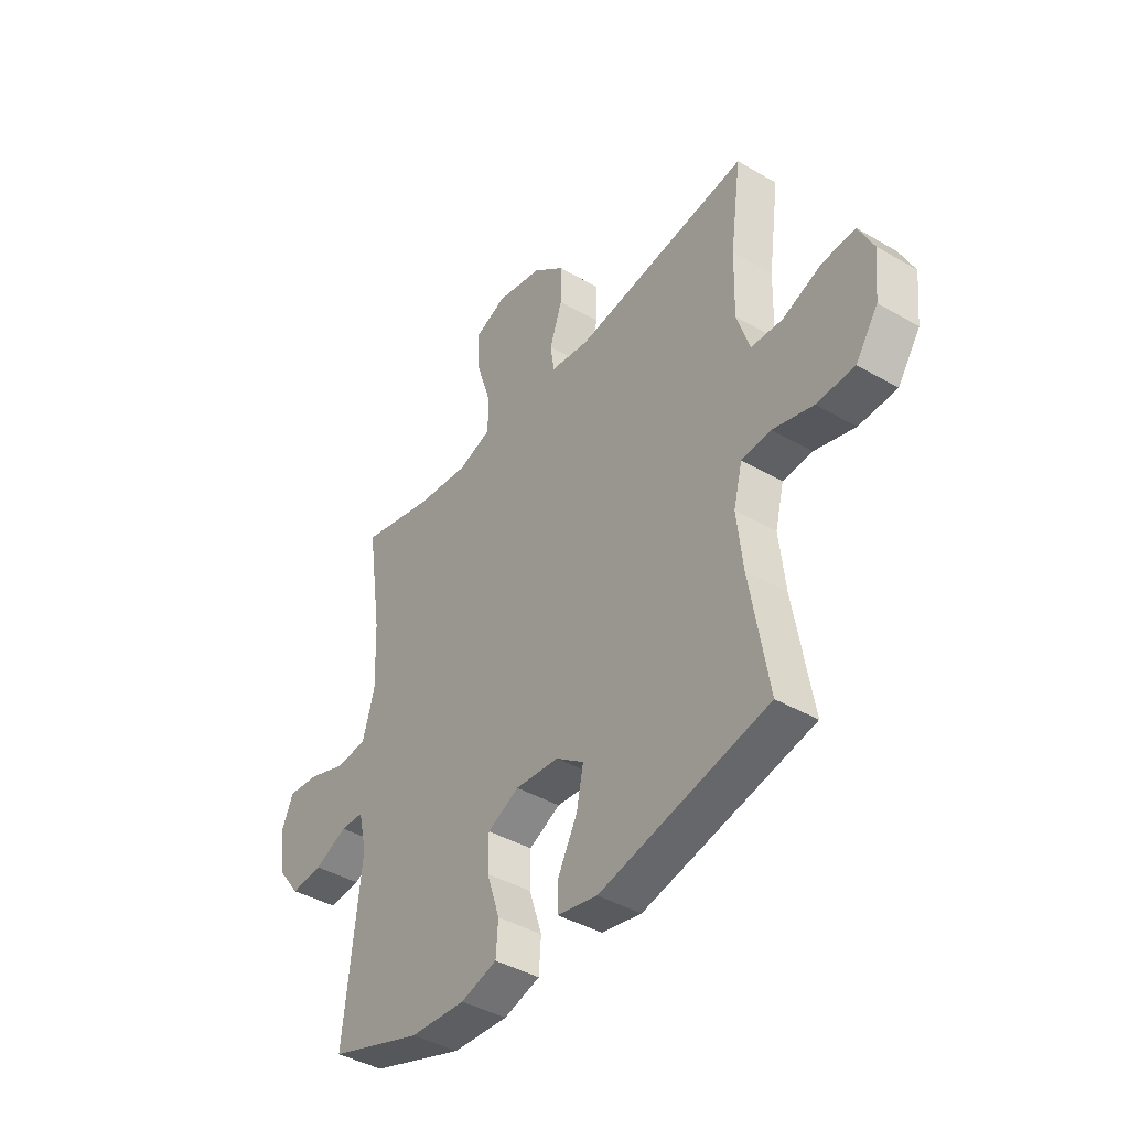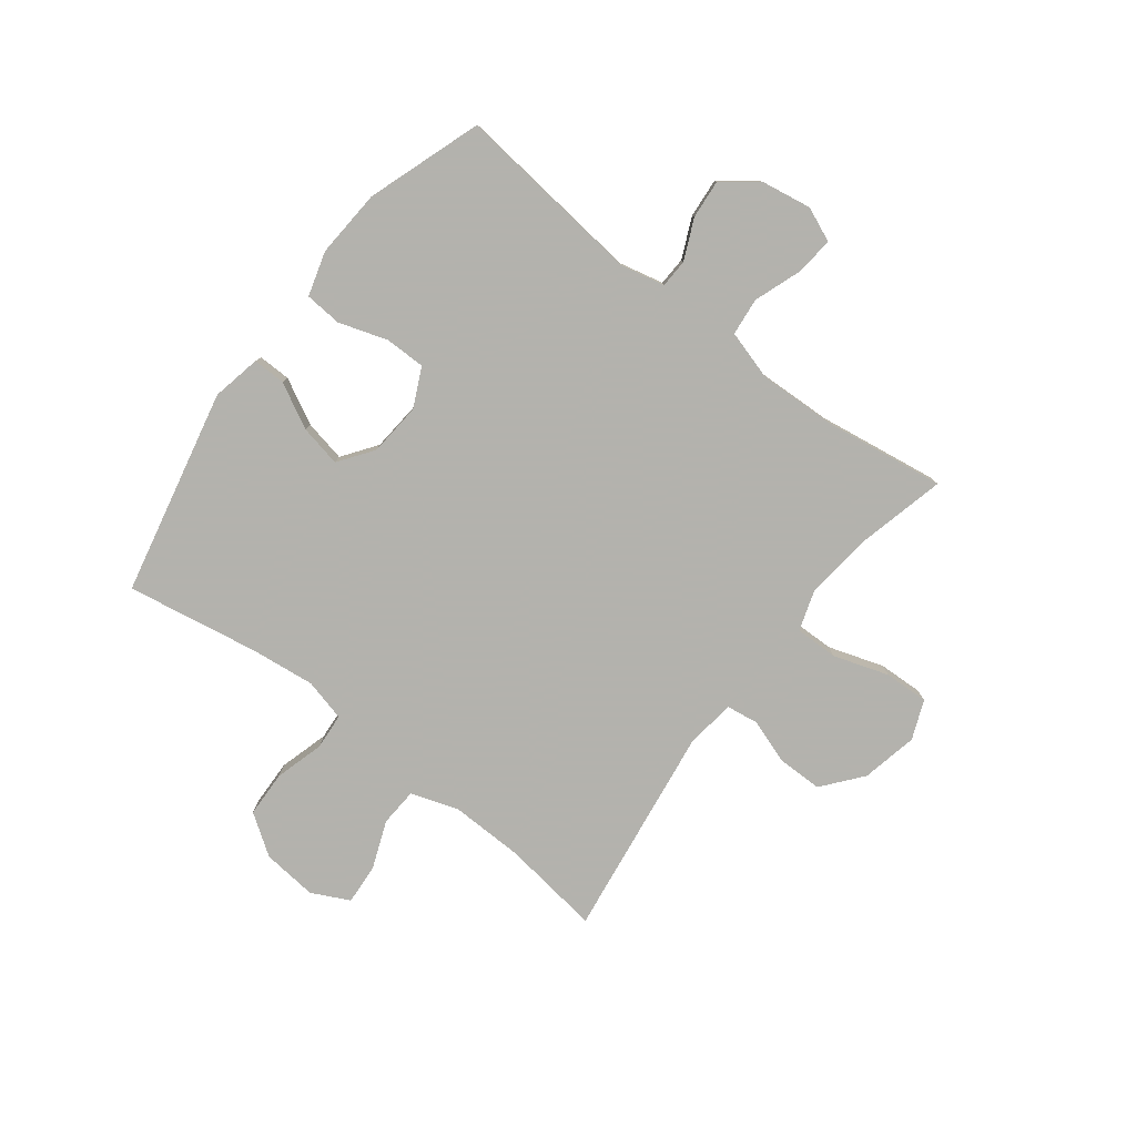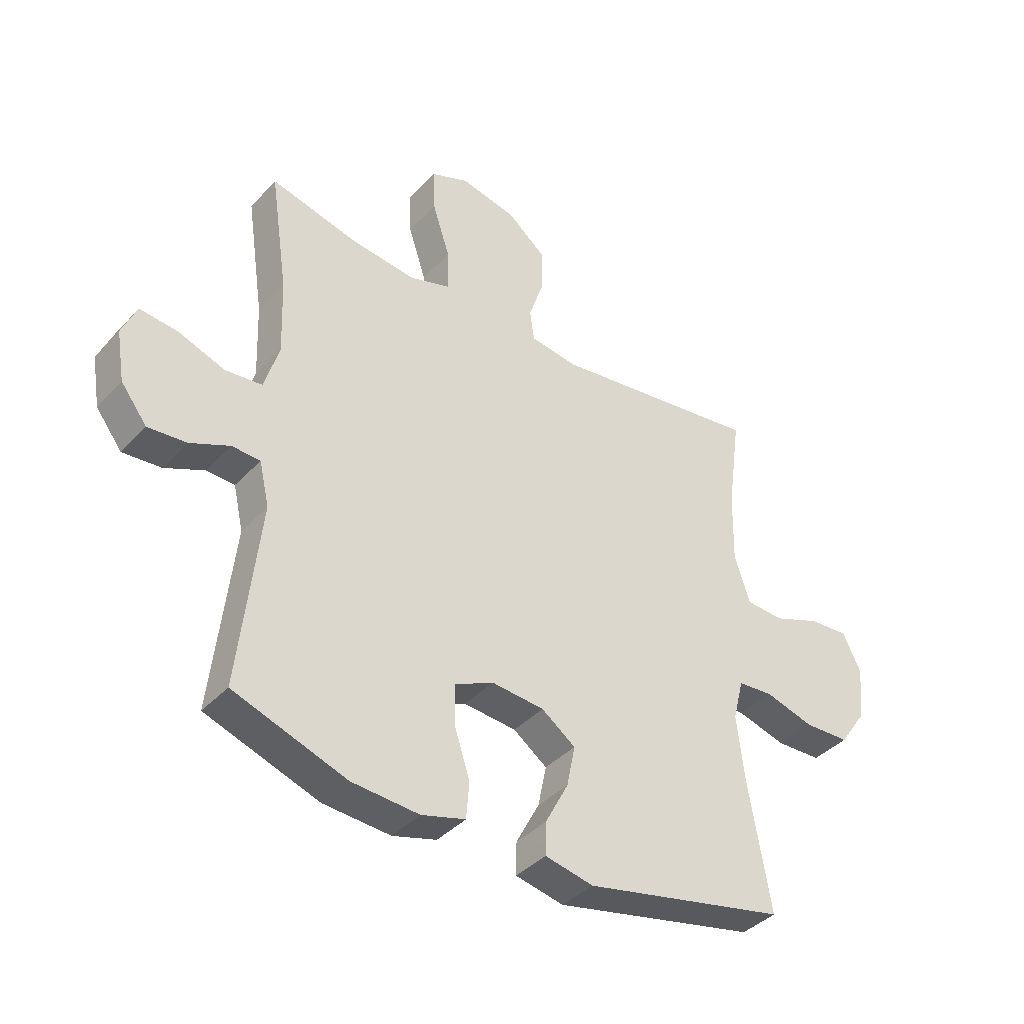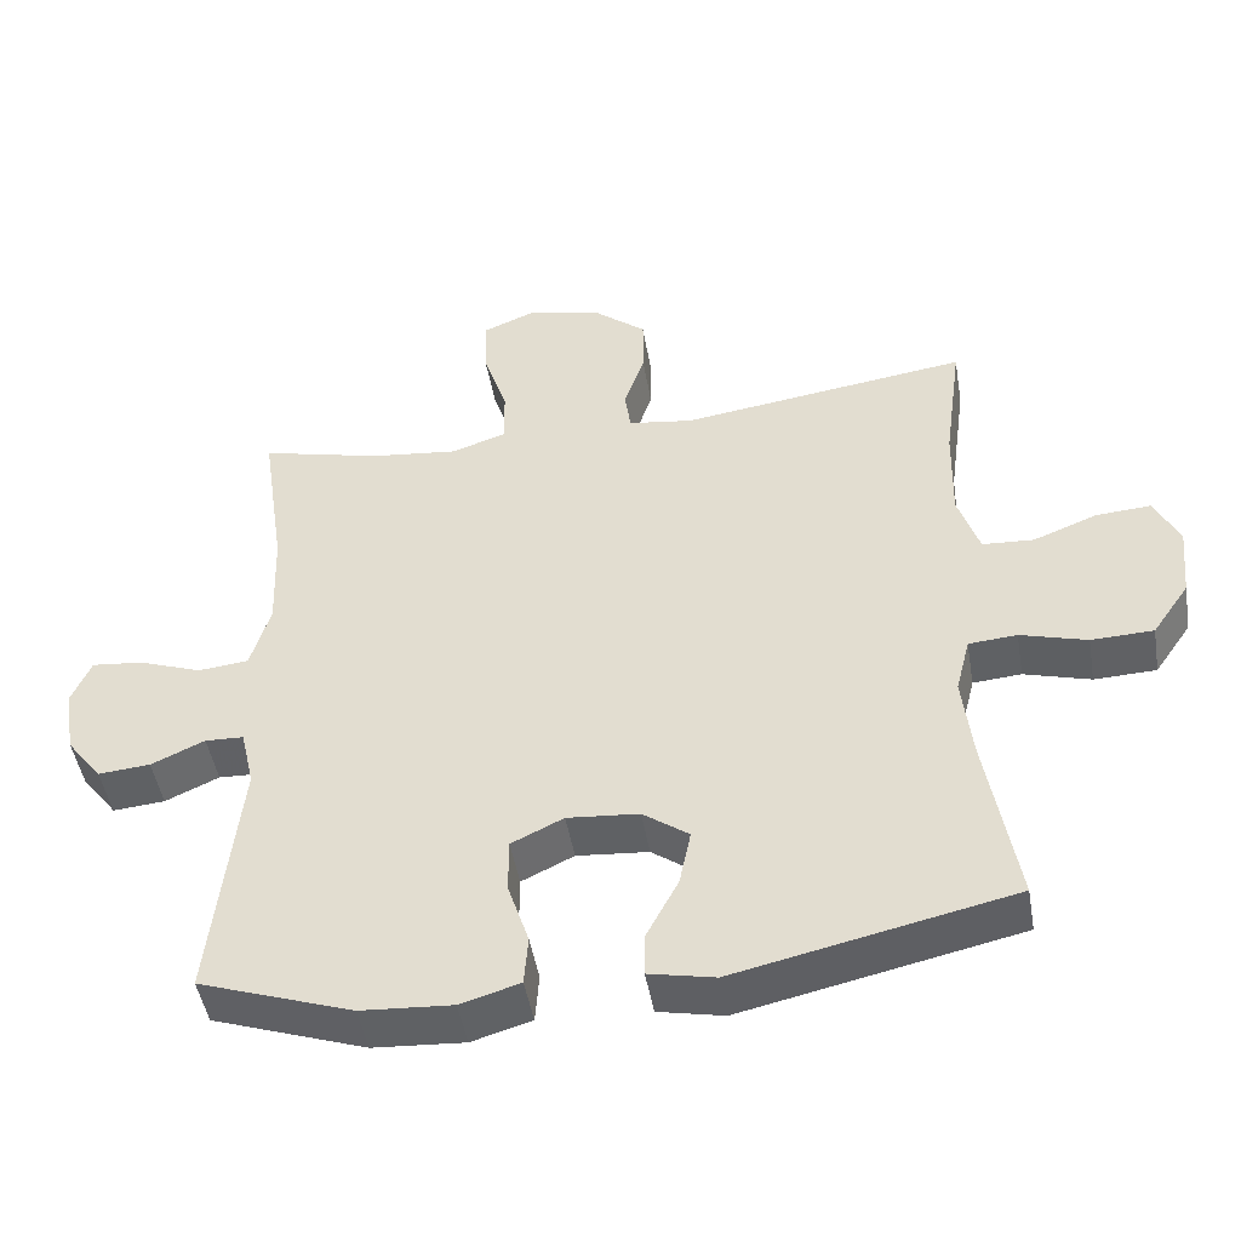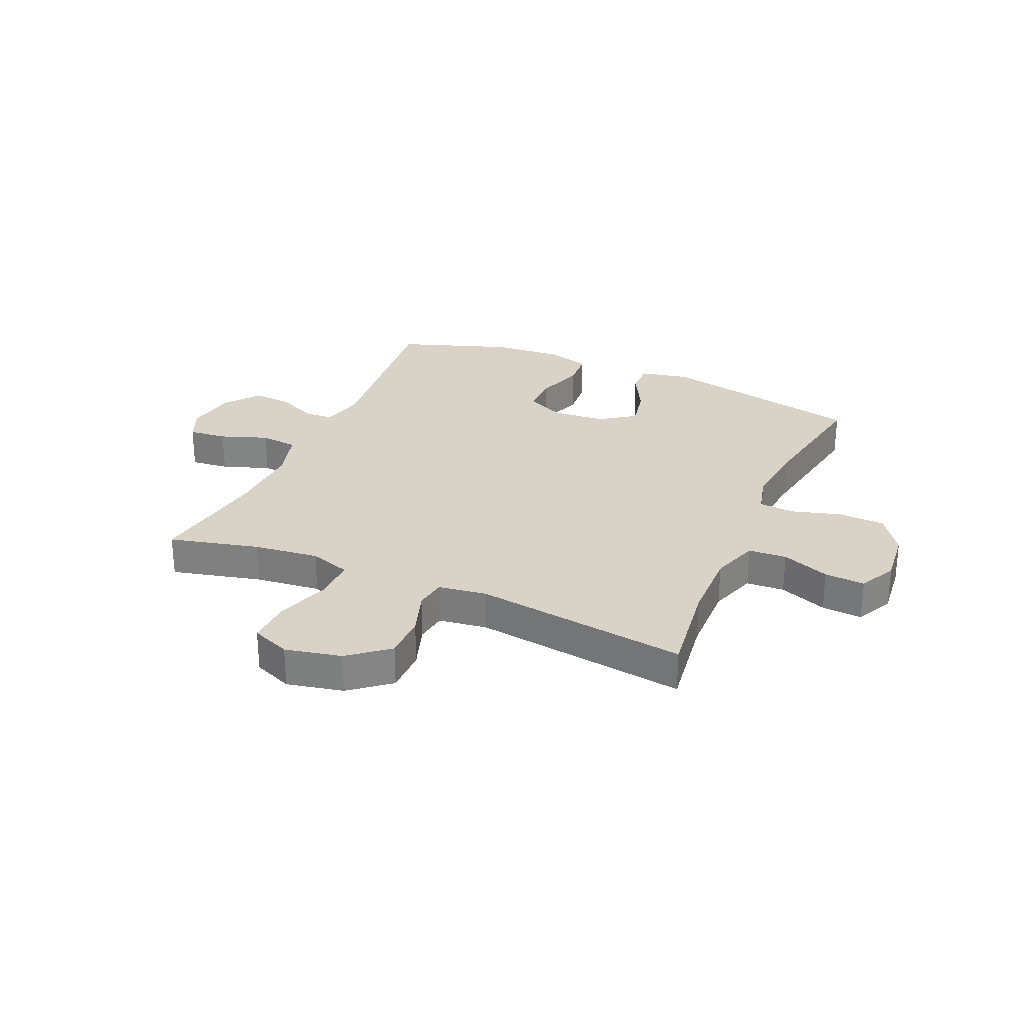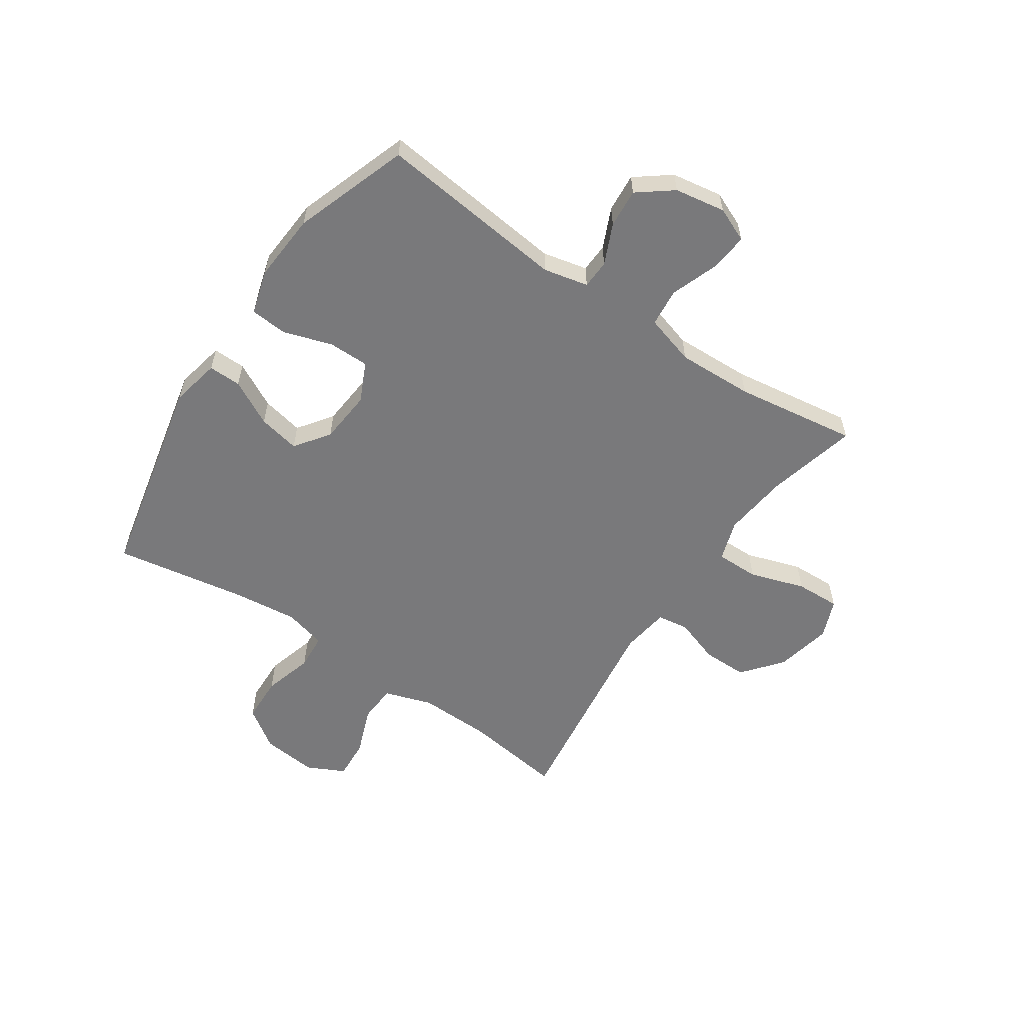
<metadata>
{"format":"obj","ext":"obj","renderer":"f3d","projection":"perspective","resolution":1024,"background":"white","views":[{"elev":-41.5,"azim":54.8,"up":"+Z"},{"elev":-79.4,"azim":-127.5,"up":"+Y"},{"elev":-39.3,"azim":-37.7,"up":"+Z"},{"elev":-47.2,"azim":9.6,"up":"+Z"},{"elev":28.2,"azim":23.6,"up":"+Y"},{"elev":-57.9,"azim":-124.2,"up":"+Y"}]}
</metadata>
<code>
v 0.5 0.07 0.5
v 0.476 0.07 0.324
v 0.473 0.07 0.194
v 0.501 0.07 0.109
v 0.569 0.07 0.105
v 0.654 0.07 0.138
v 0.726 0.07 0.143
v 0.759 0.07 0.076
v 0.749 0.07 -0.022
v 0.7 0.07 -0.093
v 0.618 0.07 -0.096
v 0.53 0.07 -0.071
v 0.466 0.07 -0.076
v 0.447 0.07 -0.151
v 0.46 0.07 -0.266
v 0.5 0.07 -0.5
v 0.134 0.07 -0.58
v 0.047 0.07 -0.562
v 0.048 0.07 -0.504
v 0.09 0.07 -0.424
v 0.105 0.07 -0.35
v 0.044 0.07 -0.306
v -0.051 0.07 -0.298
v -0.12 0.07 -0.331
v -0.12 0.07 -0.403
v -0.092 0.07 -0.489
v -0.097 0.07 -0.555
v -0.176 0.07 -0.578
v -0.297 0.07 -0.57
v -0.5 0.07 -0.5
v -0.463 0.07 -0.165
v -0.481 0.07 -0.086
v -0.532 0.07 -0.084
v -0.603 0.07 -0.116
v -0.672 0.07 -0.122
v -0.719 0.07 -0.061
v -0.734 0.07 0.029
v -0.708 0.07 0.09
v -0.64 0.07 0.083
v -0.556 0.07 0.053
v -0.489 0.07 0.06
v -0.463 0.07 0.149
v -0.468 0.07 0.284
v -0.5 0.07 0.5
v -0.34 0.07 0.461
v -0.224 0.07 0.448
v -0.151 0.07 0.472
v -0.152 0.07 0.548
v -0.184 0.07 0.646
v -0.187 0.07 0.725
v -0.118 0.07 0.753
v -0.018 0.07 0.732
v 0.052 0.07 0.675
v 0.052 0.07 0.595
v 0.025 0.07 0.515
v 0.033 0.07 0.459
v 0.119 0.07 0.447
v 0.5 0 0.5
v 0.476 0 0.324
v 0.473 0 0.194
v 0.501 0 0.109
v 0.569 0 0.105
v 0.654 0 0.138
v 0.726 0 0.143
v 0.759 0 0.076
v 0.749 0 -0.022
v 0.7 0 -0.093
v 0.618 0 -0.096
v 0.53 0 -0.071
v 0.466 0 -0.076
v 0.447 0 -0.151
v 0.46 0 -0.266
v 0.5 0 -0.5
v 0.134 0 -0.58
v 0.047 0 -0.562
v 0.048 0 -0.504
v 0.09 0 -0.424
v 0.105 0 -0.35
v 0.044 0 -0.306
v -0.051 0 -0.298
v -0.12 0 -0.331
v -0.12 0 -0.403
v -0.092 0 -0.489
v -0.097 0 -0.555
v -0.176 0 -0.578
v -0.297 0 -0.57
v -0.5 0 -0.5
v -0.463 0 -0.165
v -0.481 0 -0.086
v -0.532 0 -0.084
v -0.603 0 -0.116
v -0.672 0 -0.122
v -0.719 0 -0.061
v -0.734 0 0.029
v -0.708 0 0.09
v -0.64 0 0.083
v -0.556 0 0.053
v -0.489 0 0.06
v -0.463 0 0.149
v -0.468 0 0.284
v -0.5 0 0.5
v -0.34 0 0.461
v -0.224 0 0.448
v -0.151 0 0.472
v -0.152 0 0.548
v -0.184 0 0.646
v -0.187 0 0.725
v -0.118 0 0.753
v -0.018 0 0.732
v 0.052 0 0.675
v 0.052 0 0.595
v 0.025 0 0.515
v 0.033 0 0.459
v 0.119 0 0.447
f 53 54 55
f 52 53 55
f 51 52 55
f 50 51 55
f 49 50 55
f 48 49 55
f 47 48 55 56
f 46 47 56 57
f 43 44 45
f 42 43 45 46
f 41 42 46 57
f 38 39 40
f 37 38 40
f 36 37 40
f 35 36 40
f 34 35 40
f 33 34 40
f 32 33 40 41
f 57 1 2
f 41 57 2
f 32 41 2
f 31 32 2
f 29 30 31
f 28 29 31
f 27 28 31
f 26 27 31
f 25 26 31
f 18 19 20
f 17 18 20
f 16 17 20
f 15 16 20
f 14 15 20 21
f 13 14 21 22
f 10 11 12
f 9 10 12
f 8 9 12
f 7 8 12
f 6 7 12
f 5 6 12
f 4 5 12 13
f 13 22 23
f 4 13 23
f 3 4 23
f 24 25 31
f 23 24 31
f 3 23 31
f 2 3 31
f 112 111 110
f 112 110 109
f 112 109 108
f 112 108 107
f 112 107 106
f 112 106 105
f 113 112 105 104
f 114 113 104 103
f 102 101 100
f 103 102 100 99
f 114 103 99 98
f 97 96 95
f 97 95 94
f 97 94 93
f 97 93 92
f 97 92 91
f 97 91 90
f 98 97 90 89
f 59 58 114
f 59 114 98
f 59 98 89
f 59 89 88
f 88 87 86
f 88 86 85
f 88 85 84
f 88 84 83
f 88 83 82
f 77 76 75
f 77 75 74
f 77 74 73
f 77 73 72
f 78 77 72 71
f 79 78 71 70
f 69 68 67
f 69 67 66
f 69 66 65
f 69 65 64
f 69 64 63
f 69 63 62
f 70 69 62 61
f 80 79 70
f 80 70 61
f 80 61 60
f 88 82 81
f 88 81 80
f 88 80 60
f 88 60 59
f 1 58 59 2
f 2 59 60 3
f 3 60 61 4
f 4 61 62 5
f 5 62 63 6
f 6 63 64 7
f 7 64 65 8
f 8 65 66 9
f 9 66 67 10
f 10 67 68 11
f 11 68 69 12
f 12 69 70 13
f 13 70 71 14
f 14 71 72 15
f 15 72 73 16
f 16 73 74 17
f 17 74 75 18
f 18 75 76 19
f 19 76 77 20
f 20 77 78 21
f 21 78 79 22
f 22 79 80 23
f 23 80 81 24
f 24 81 82 25
f 25 82 83 26
f 26 83 84 27
f 27 84 85 28
f 28 85 86 29
f 29 86 87 30
f 30 87 88 31
f 31 88 89 32
f 32 89 90 33
f 33 90 91 34
f 34 91 92 35
f 35 92 93 36
f 36 93 94 37
f 37 94 95 38
f 38 95 96 39
f 39 96 97 40
f 40 97 98 41
f 41 98 99 42
f 42 99 100 43
f 43 100 101 44
f 44 101 102 45
f 45 102 103 46
f 46 103 104 47
f 47 104 105 48
f 48 105 106 49
f 49 106 107 50
f 50 107 108 51
f 51 108 109 52
f 52 109 110 53
f 53 110 111 54
f 54 111 112 55
f 55 112 113 56
f 56 113 114 57
f 57 114 58 1

</code>
